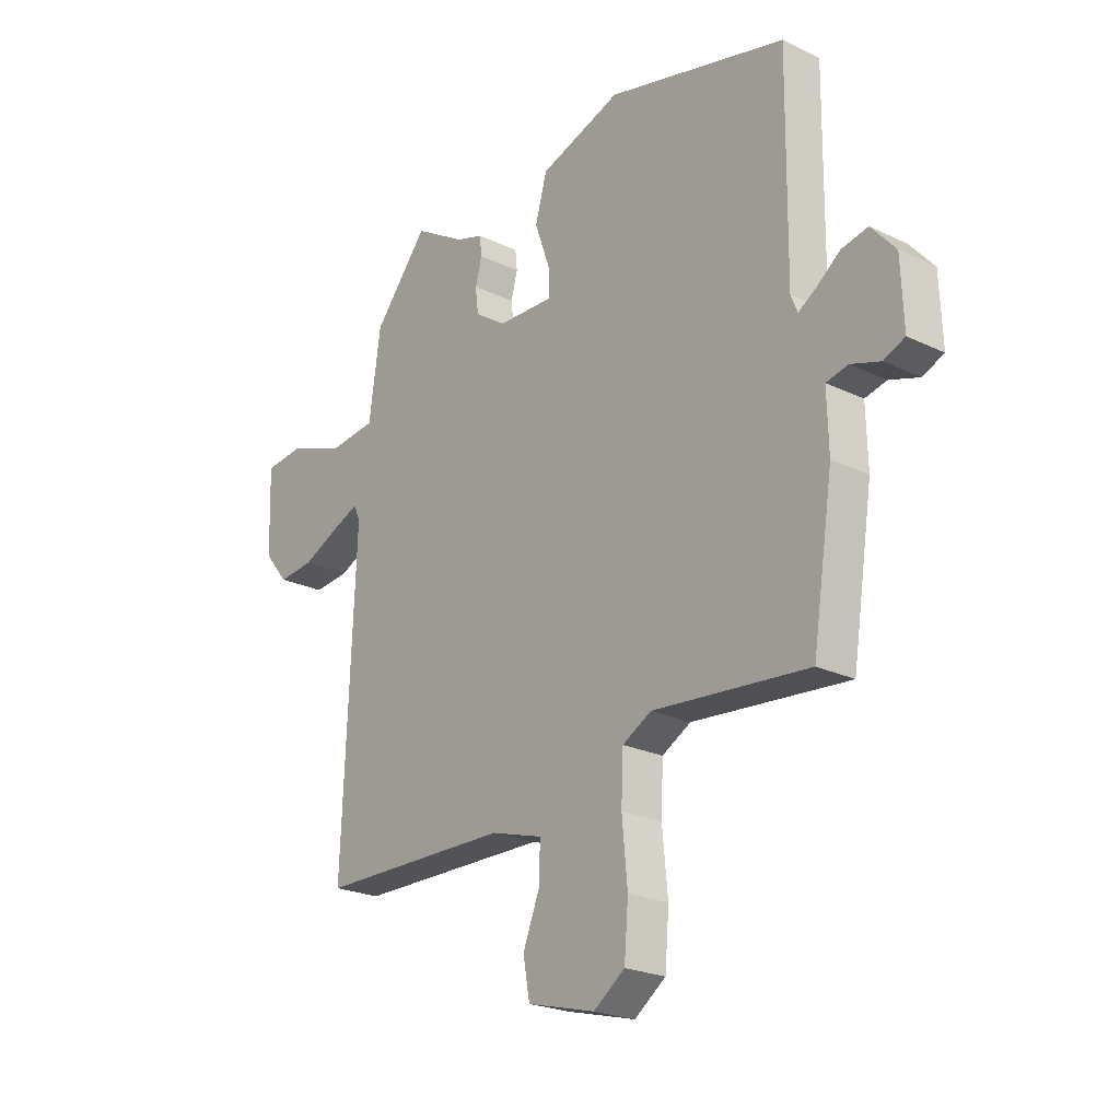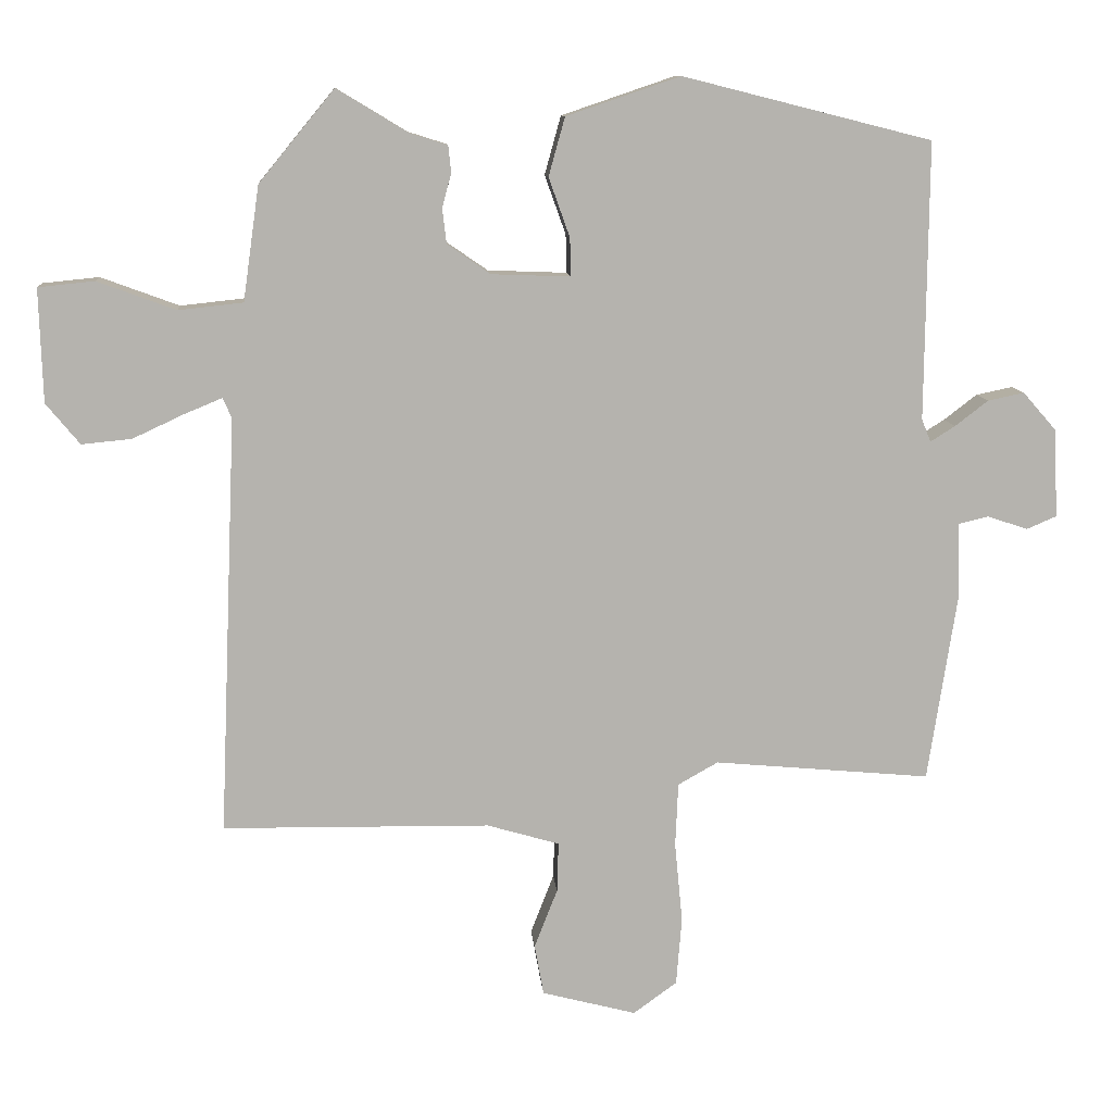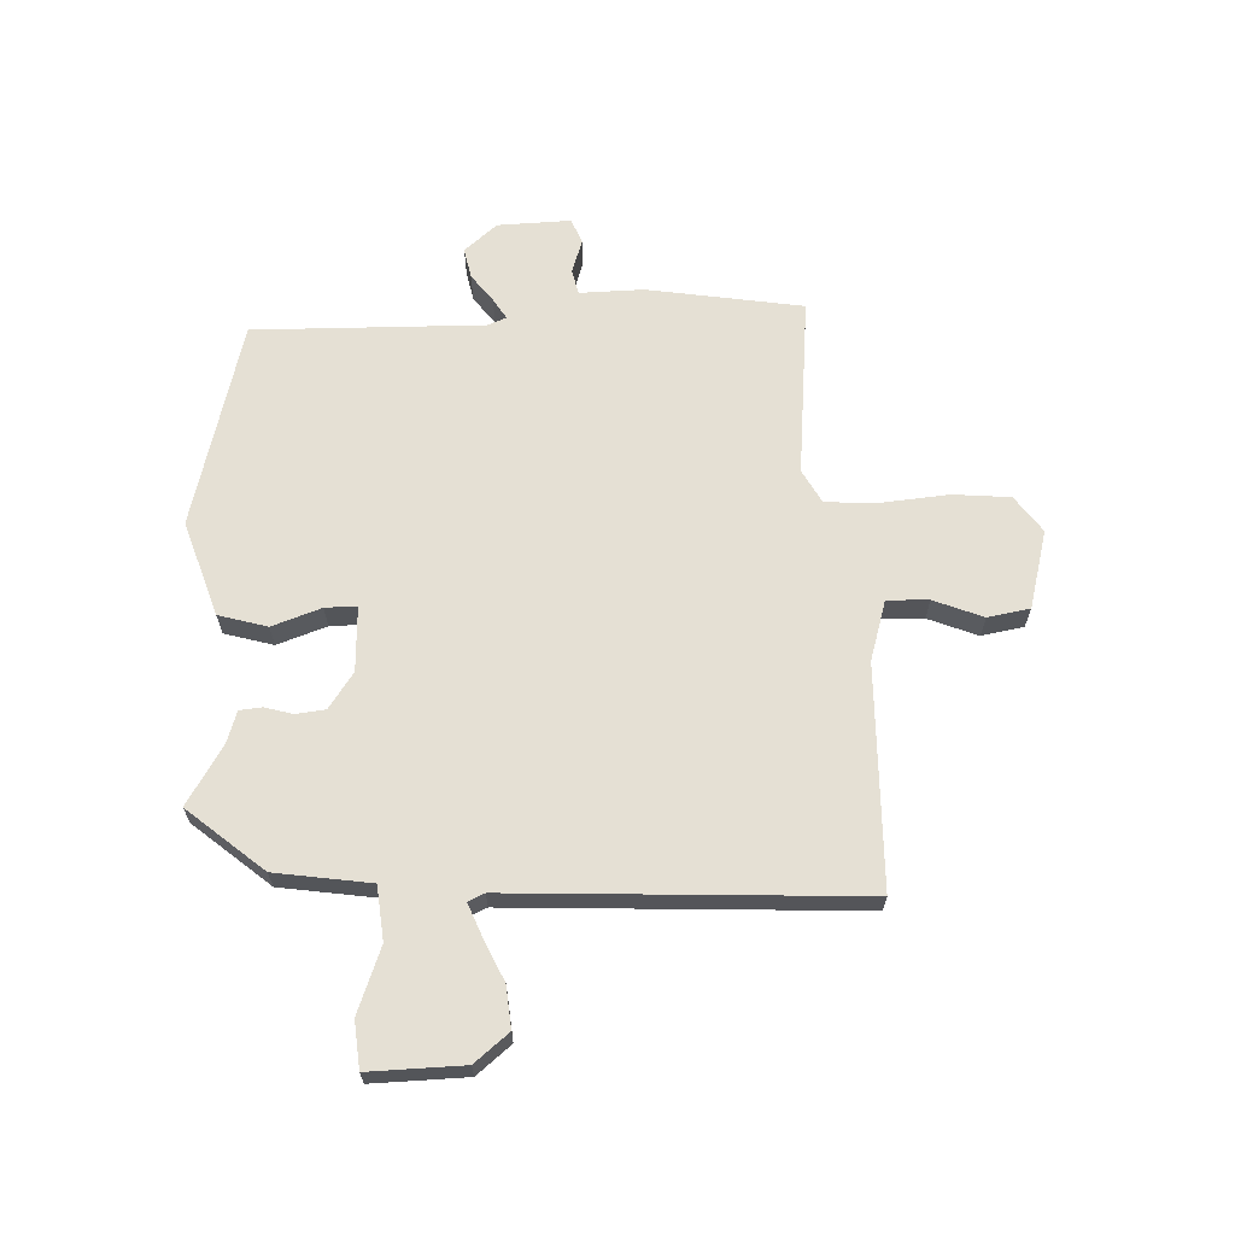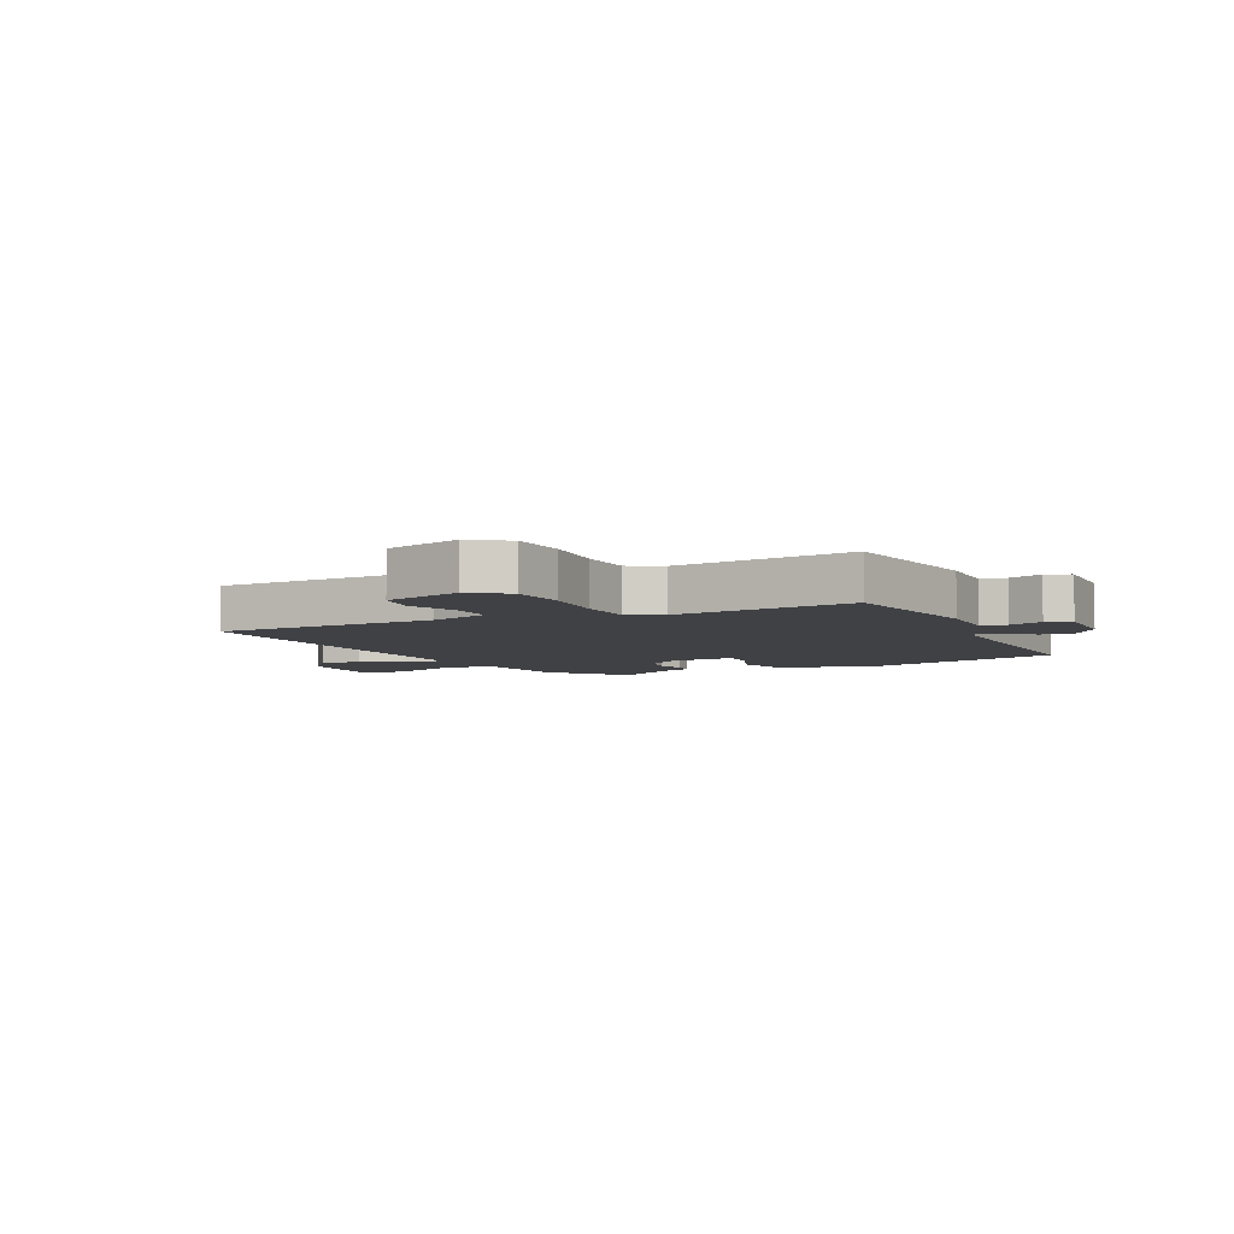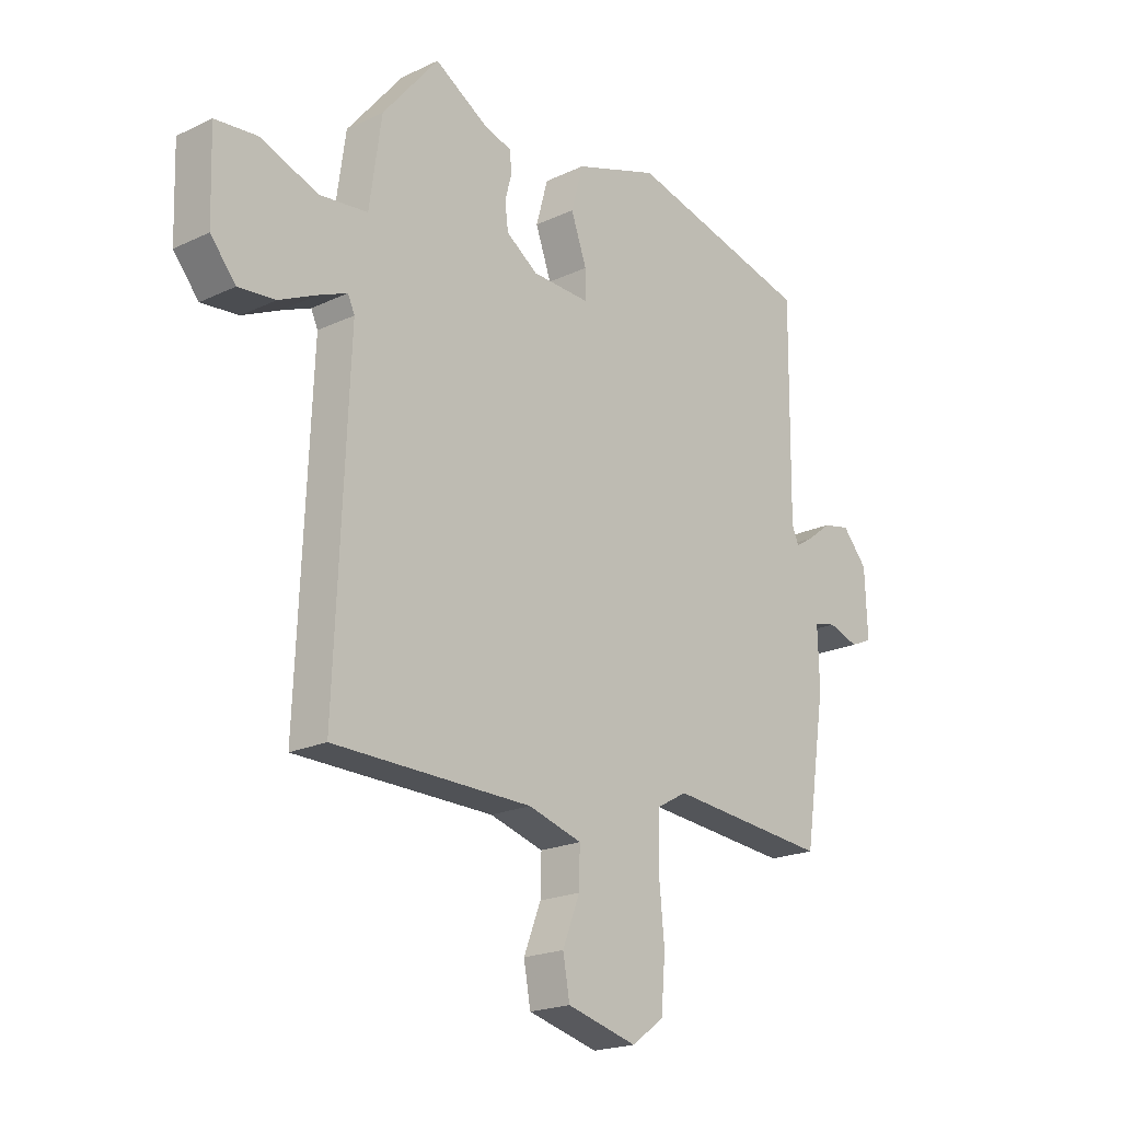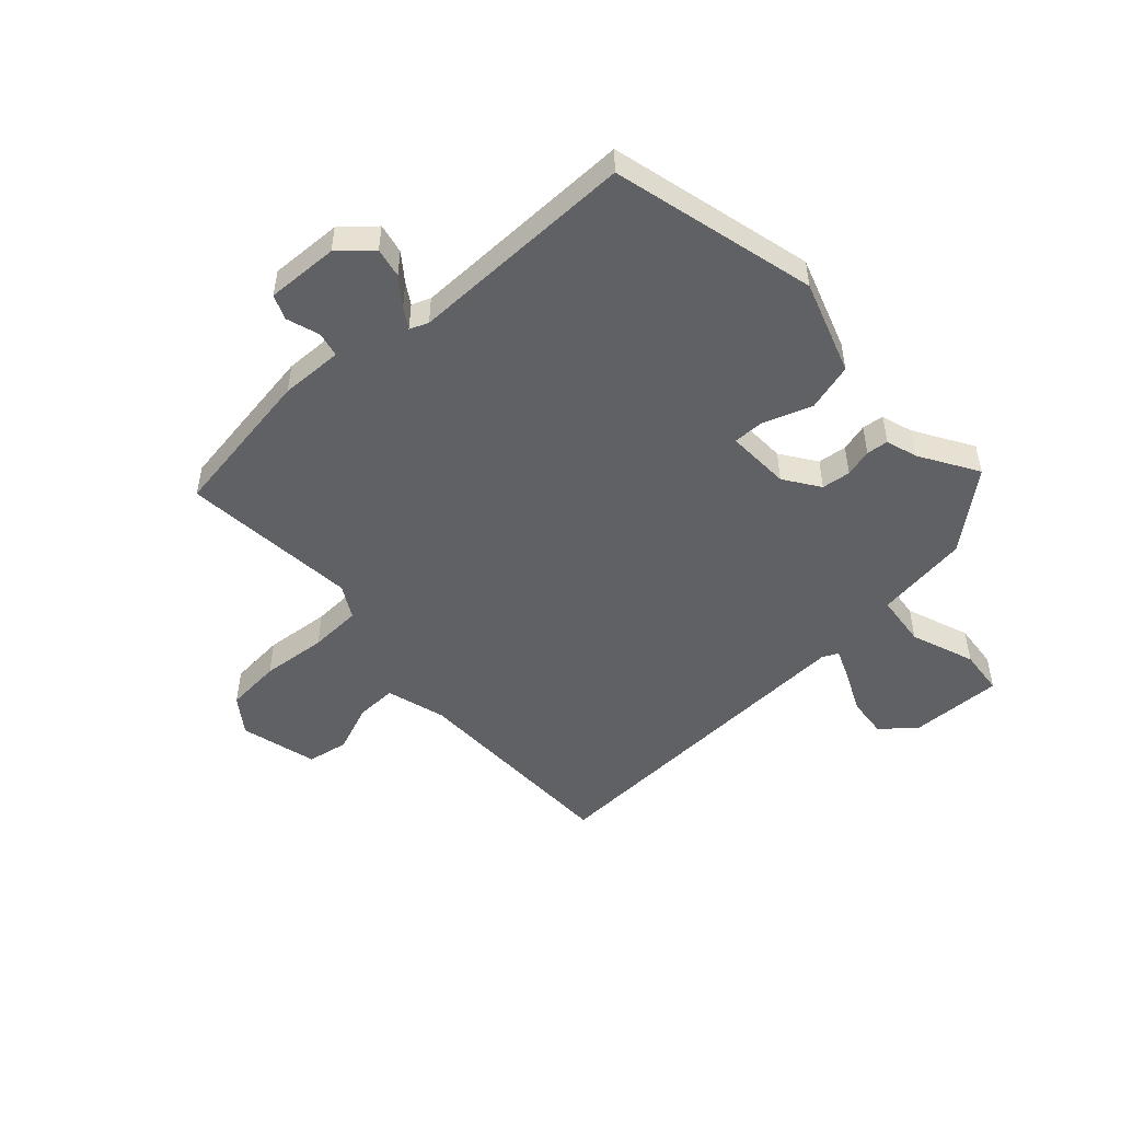
<metadata>
{"format":"obj","ext":"obj","renderer":"f3d","projection":"perspective","resolution":1024,"background":"white","views":[{"elev":-23.0,"azim":-129.2,"up":"+Z"},{"elev":10.5,"azim":175.3,"up":"+Z"},{"elev":65.4,"azim":88.1,"up":"+Y"},{"elev":-5.8,"azim":-153.3,"up":"+Y"},{"elev":-20.2,"azim":130.9,"up":"+Z"},{"elev":-49.9,"azim":-47.5,"up":"+Y"}]}
</metadata>
<code>
v 0.348 0.07 0.515
v 0.455 0.07 0.385
v 0.478 0.07 0.222
v 0.57 0.07 0.212
v 0.681 0.07 0.253
v 0.761 0.07 0.245
v 0.756 0.07 0.084
v 0.708 0.07 0.026
v 0.637 0.07 0.033
v 0.564 0.07 0.067
v 0.511 0.07 0.089
v 0.498 0.07 0.061
v 0.523 0.07 -0.533
v 0.143 0.07 -0.538
v 0.04 0.07 -0.568
v 0.042 0.07 -0.639
v 0.075 0.07 -0.723
v 0.062 0.07 -0.795
v -0.072 0.07 -0.83
v -0.134 0.07 -0.785
v -0.142 0.07 -0.688
v -0.131 0.07 -0.574
v -0.135 0.07 -0.483
v -0.192 0.07 -0.451
v -0.5 0.07 -0.479
v -0.541 0.07 -0.213
v -0.538 0.07 -0.104
v -0.581 0.07 -0.094
v -0.639 0.07 -0.113
v -0.681 0.07 -0.095
v -0.676 0.07 0.03
v -0.628 0.07 0.085
v -0.576 0.07 0.074
v -0.529 0.07 0.038
v -0.494 0.07 0.016
v -0.481 0.07 0.048
v -0.485 0.07 0.442
v -0.131 0.07 0.531
v 0.031 0.07 0.476
v 0.054 0.07 0.393
v 0.024 0.07 0.309
v 0.023 0.07 0.255
v 0.135 0.07 0.259
v 0.196 0.07 0.301
v 0.202 0.07 0.351
v 0.189 0.07 0.399
v 0.193 0.07 0.437
v 0.247 0.07 0.454
v 0.348 0 0.515
v 0.455 0 0.385
v 0.478 0 0.222
v 0.57 0 0.212
v 0.681 0 0.253
v 0.761 0 0.245
v 0.756 0 0.084
v 0.708 0 0.026
v 0.637 0 0.033
v 0.564 0 0.067
v 0.511 0 0.089
v 0.498 0 0.061
v 0.523 0 -0.533
v 0.143 0 -0.538
v 0.04 0 -0.568
v 0.042 0 -0.639
v 0.075 0 -0.723
v 0.062 0 -0.795
v -0.072 0 -0.83
v -0.134 0 -0.785
v -0.142 0 -0.688
v -0.131 0 -0.574
v -0.135 0 -0.483
v -0.192 0 -0.451
v -0.5 0 -0.479
v -0.541 0 -0.213
v -0.538 0 -0.104
v -0.581 0 -0.094
v -0.639 0 -0.113
v -0.681 0 -0.095
v -0.676 0 0.03
v -0.628 0 0.085
v -0.576 0 0.074
v -0.529 0 0.038
v -0.494 0 0.016
v -0.481 0 0.048
v -0.485 0 0.442
v -0.131 0 0.531
v 0.031 0 0.476
v 0.054 0 0.393
v 0.024 0 0.309
v 0.023 0 0.255
v 0.135 0 0.259
v 0.196 0 0.301
v 0.202 0 0.351
v 0.189 0 0.399
v 0.193 0 0.437
v 0.247 0 0.454
f 45 46 47 48
f 44 45 48 1
f 38 39 40 41
f 36 37 38 41
f 35 36 41 42
f 31 32 33 34
f 31 34 35
f 28 29 30 31
f 27 28 31 35
f 24 25 26 27
f 23 24 27 35
f 19 20 21 22
f 19 22 23
f 16 17 18 19
f 15 16 19 23
f 14 15 23 35
f 12 13 14 35
f 7 8 9 10
f 7 10 11
f 4 5 6 7
f 3 4 7 11
f 44 1 2 3
f 43 44 3 11
f 35 42 43
f 11 12 35 43
f 96 95 94 93
f 49 96 93 92
f 89 88 87 86
f 89 86 85 84
f 90 89 84 83
f 82 81 80 79
f 83 82 79
f 79 78 77 76
f 83 79 76 75
f 75 74 73 72
f 83 75 72 71
f 70 69 68 67
f 71 70 67
f 67 66 65 64
f 71 67 64 63
f 83 71 63 62
f 83 62 61 60
f 58 57 56 55
f 59 58 55
f 55 54 53 52
f 59 55 52 51
f 51 50 49 92
f 59 51 92 91
f 91 90 83
f 91 83 60 59
f 1 49 50 2
f 2 50 51 3
f 3 51 52 4
f 4 52 53 5
f 5 53 54 6
f 6 54 55 7
f 7 55 56 8
f 8 56 57 9
f 9 57 58 10
f 10 58 59 11
f 11 59 60 12
f 12 60 61 13
f 13 61 62 14
f 14 62 63 15
f 15 63 64 16
f 16 64 65 17
f 17 65 66 18
f 18 66 67 19
f 19 67 68 20
f 20 68 69 21
f 21 69 70 22
f 22 70 71 23
f 23 71 72 24
f 24 72 73 25
f 25 73 74 26
f 26 74 75 27
f 27 75 76 28
f 28 76 77 29
f 29 77 78 30
f 30 78 79 31
f 31 79 80 32
f 32 80 81 33
f 33 81 82 34
f 34 82 83 35
f 35 83 84 36
f 36 84 85 37
f 37 85 86 38
f 38 86 87 39
f 39 87 88 40
f 40 88 89 41
f 41 89 90 42
f 42 90 91 43
f 43 91 92 44
f 44 92 93 45
f 45 93 94 46
f 46 94 95 47
f 47 95 96 48
f 48 96 49 1

</code>
